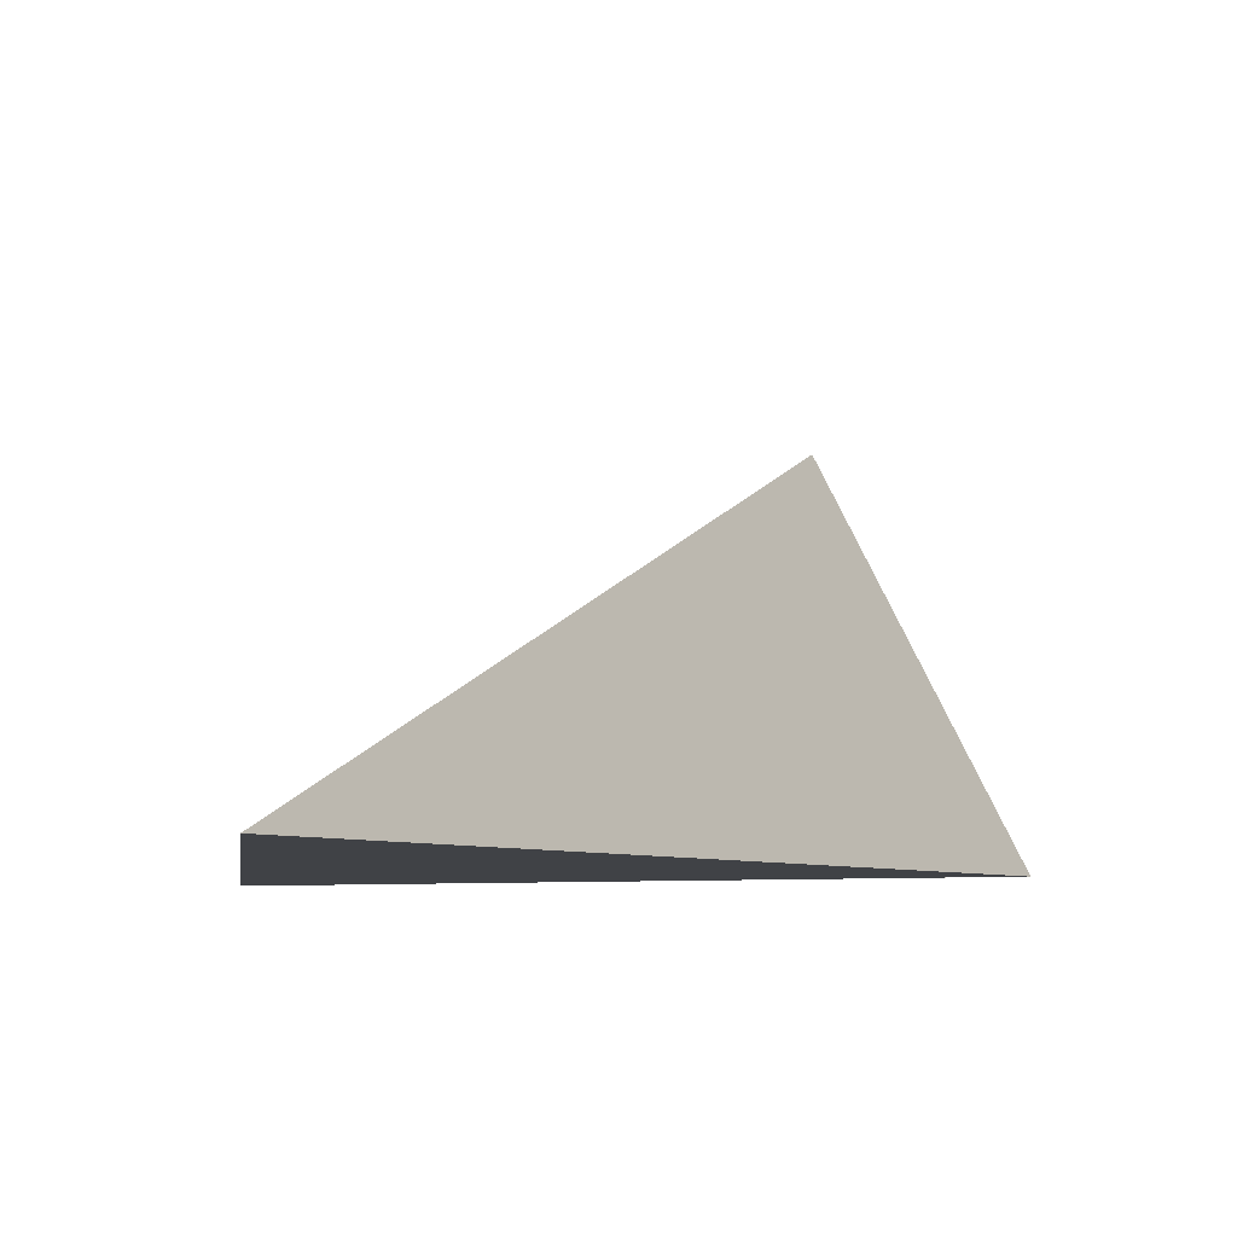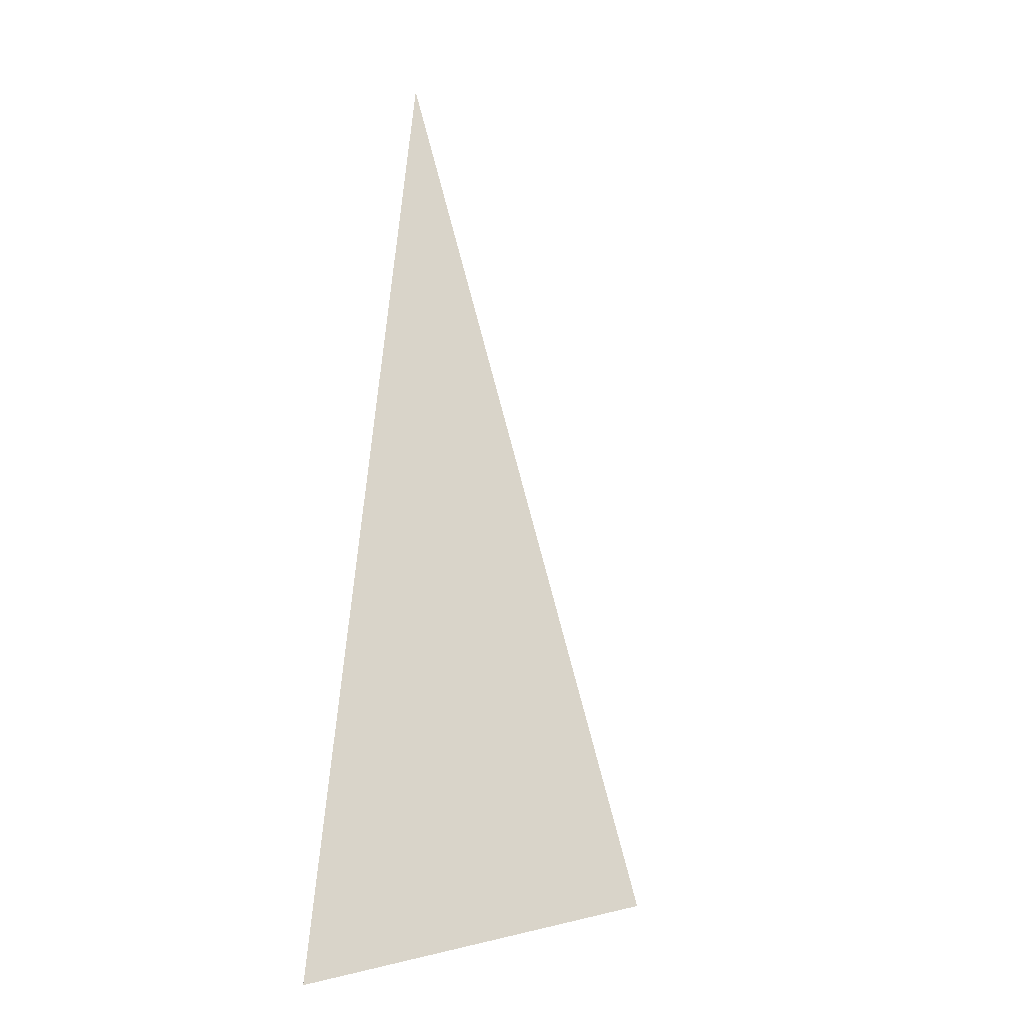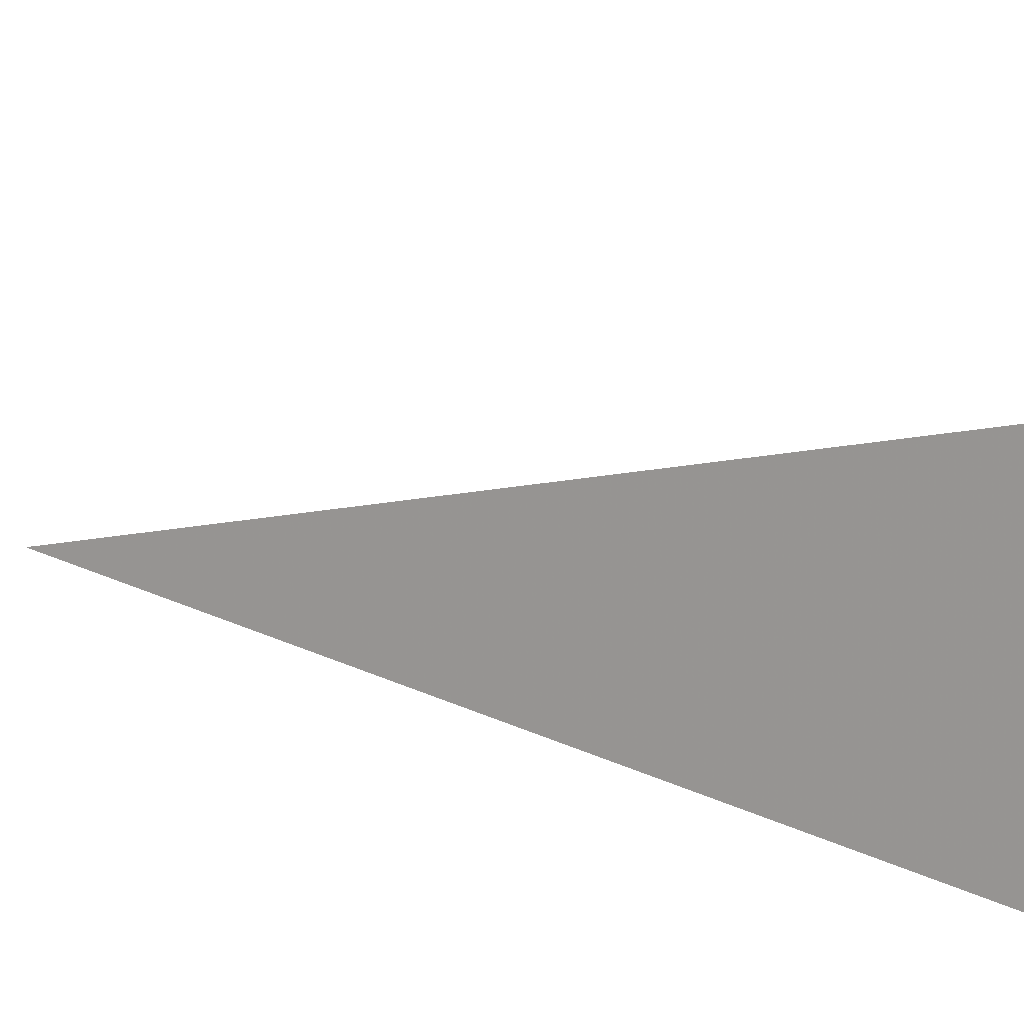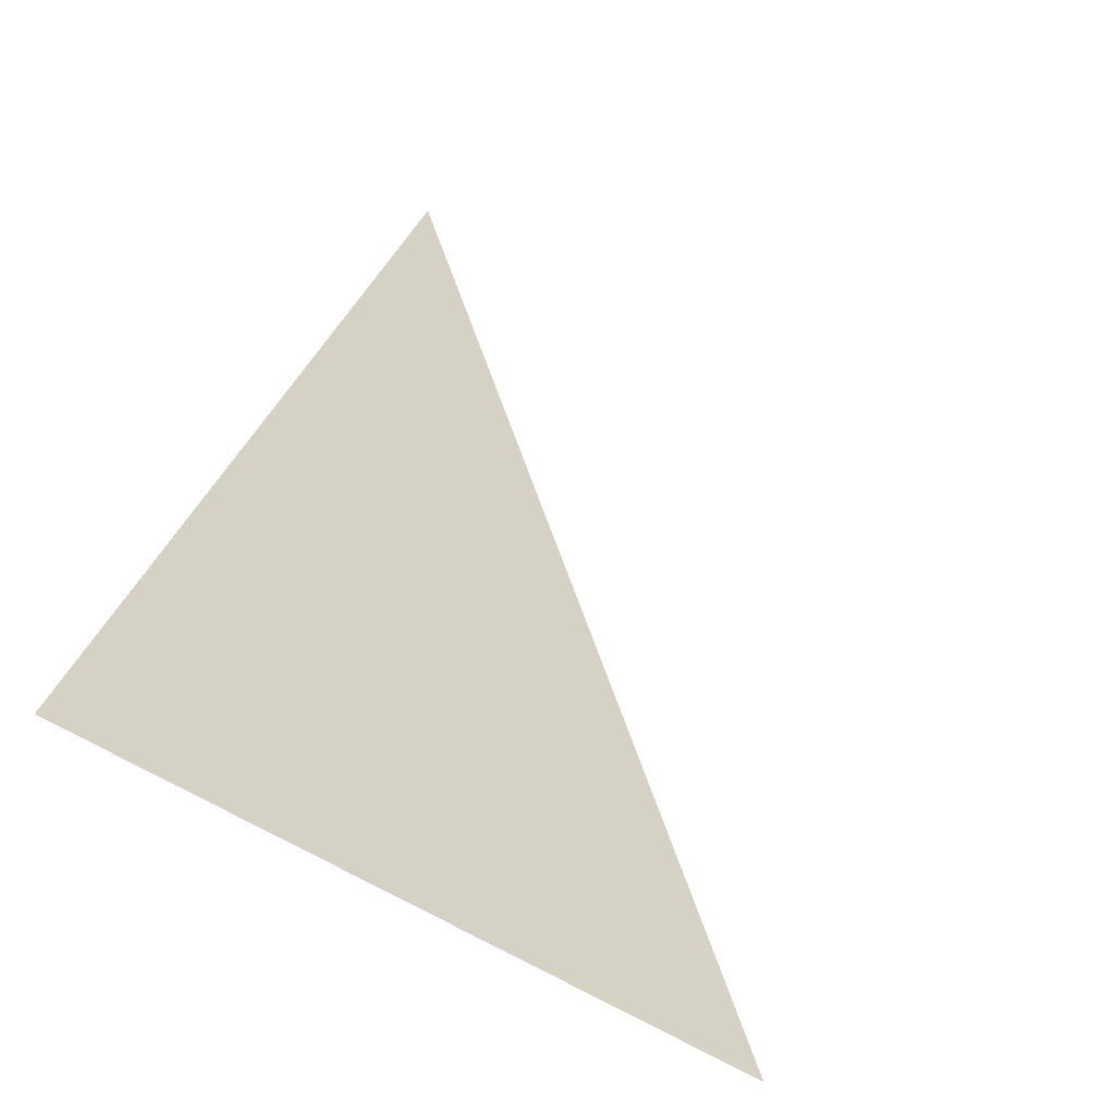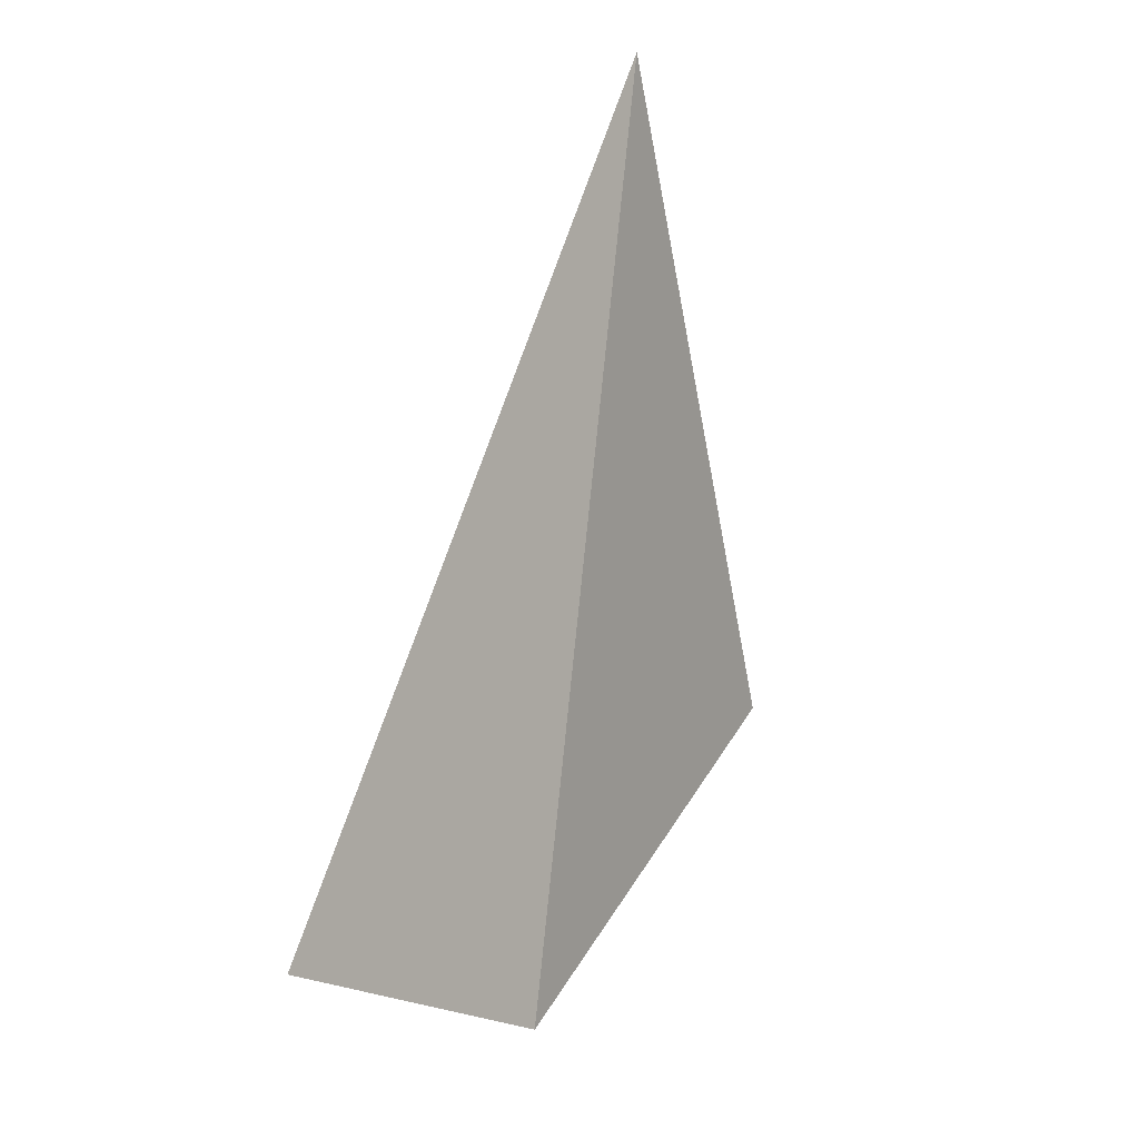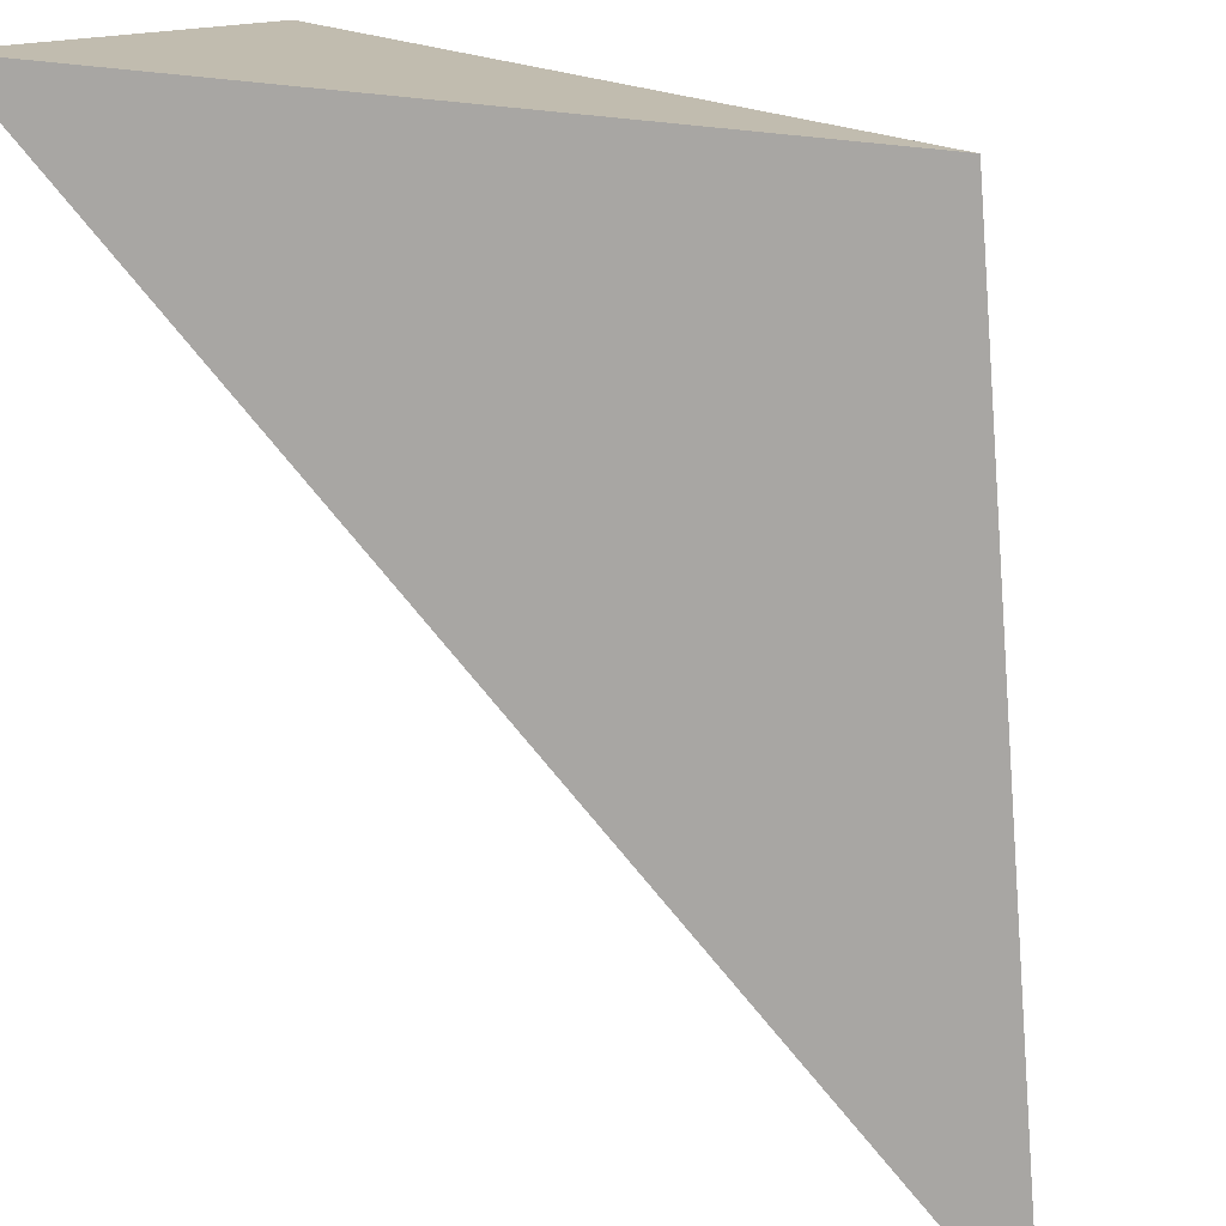
<metadata>
{"format":"obj","ext":"obj","renderer":"f3d","projection":"perspective","resolution":1024,"background":"white","views":[{"elev":-11.7,"azim":3.4,"up":"+Y"},{"elev":9.3,"azim":115.6,"up":"+Z"},{"elev":33.9,"azim":101.1,"up":"+Y"},{"elev":12.2,"azim":-32.9,"up":"+Y"},{"elev":23.0,"azim":157.0,"up":"+Z"},{"elev":-69.5,"azim":-166.1,"up":"+Y"}]}
</metadata>
<code>
v -0.6468 3.416 0.7493
v -0.4375 3.717 0.1228
v -0.319 3.488 0.06198
v -0.7373 3.468 0.206
f 2 1 3
f 3 1 4
f 4 1 2
f 4 2 3

</code>
